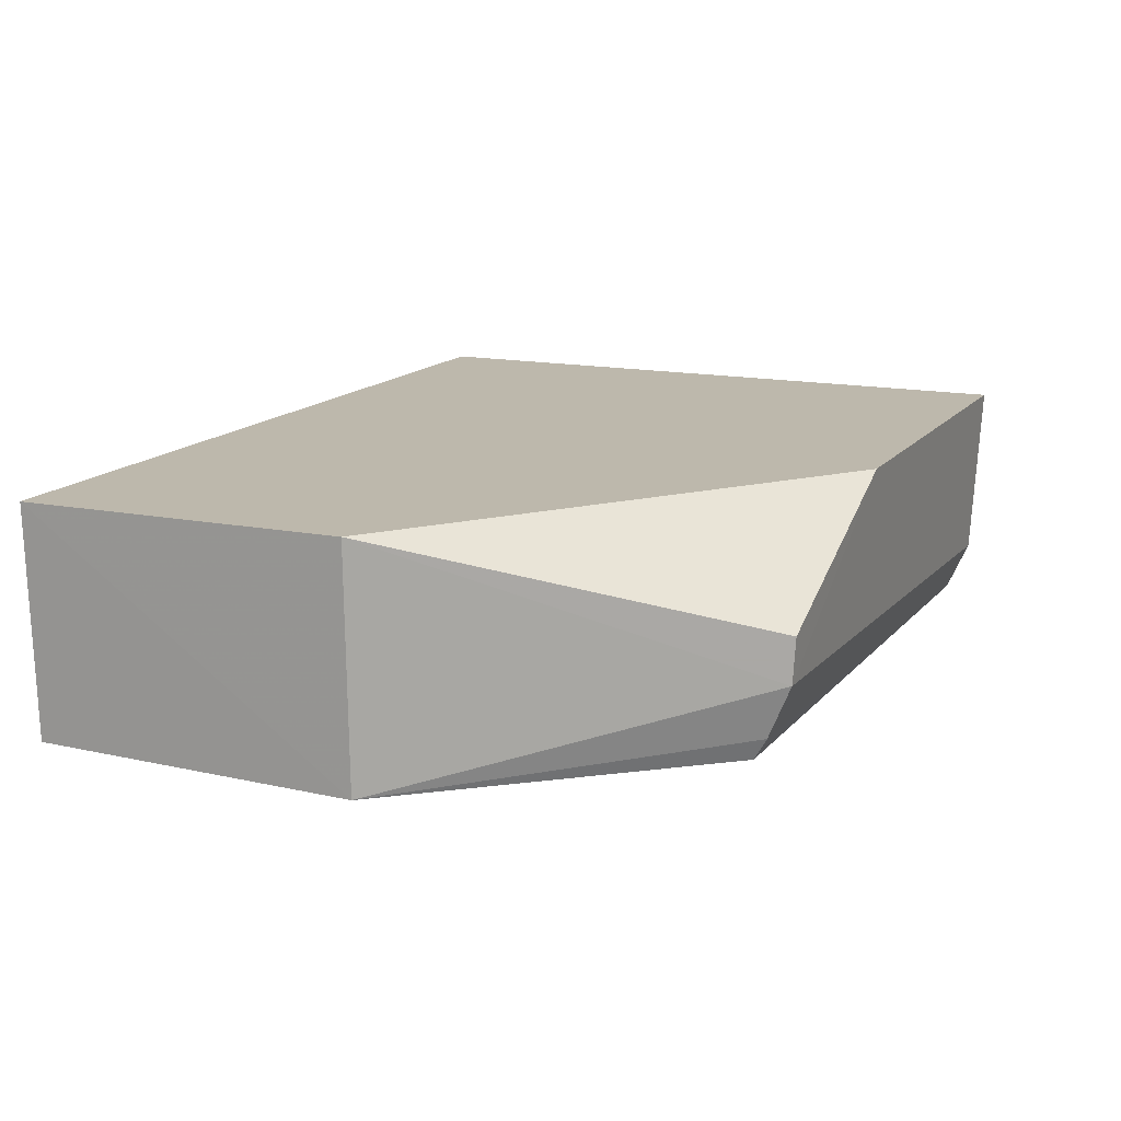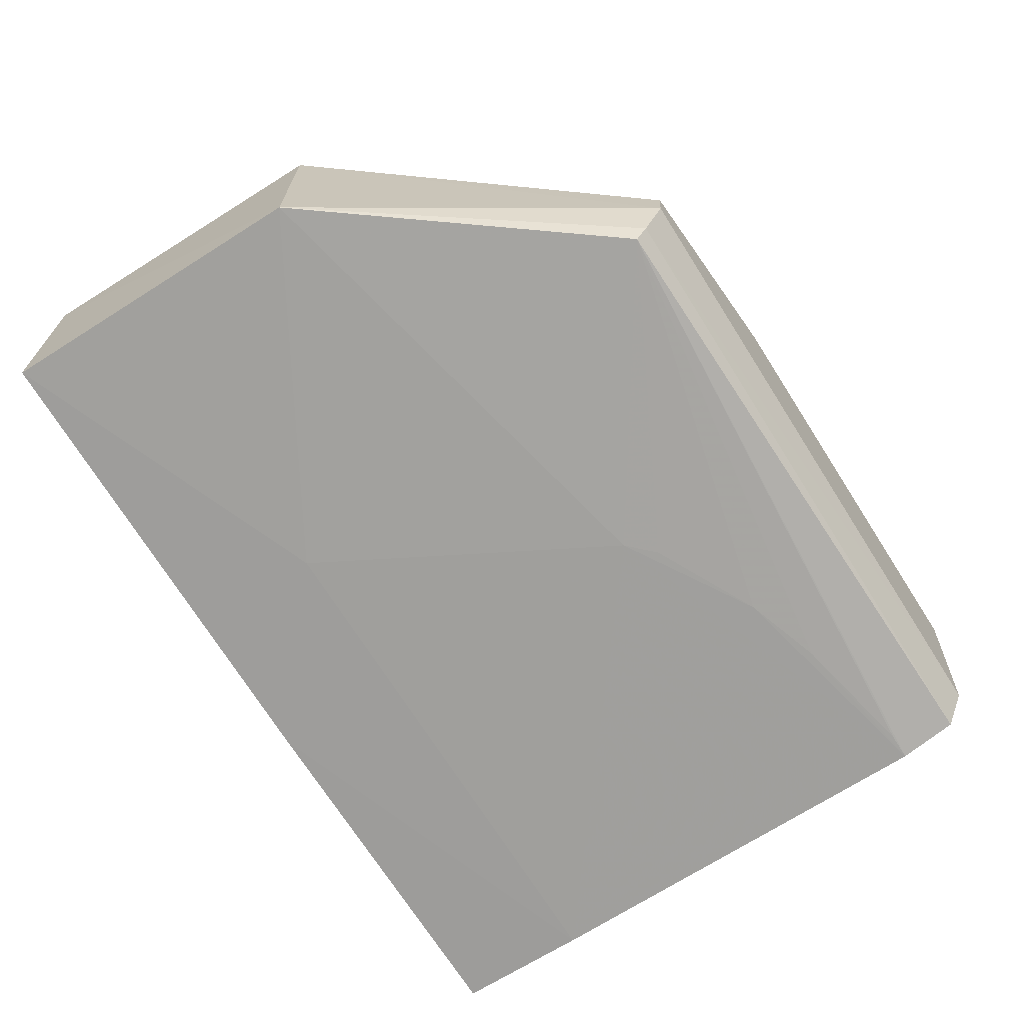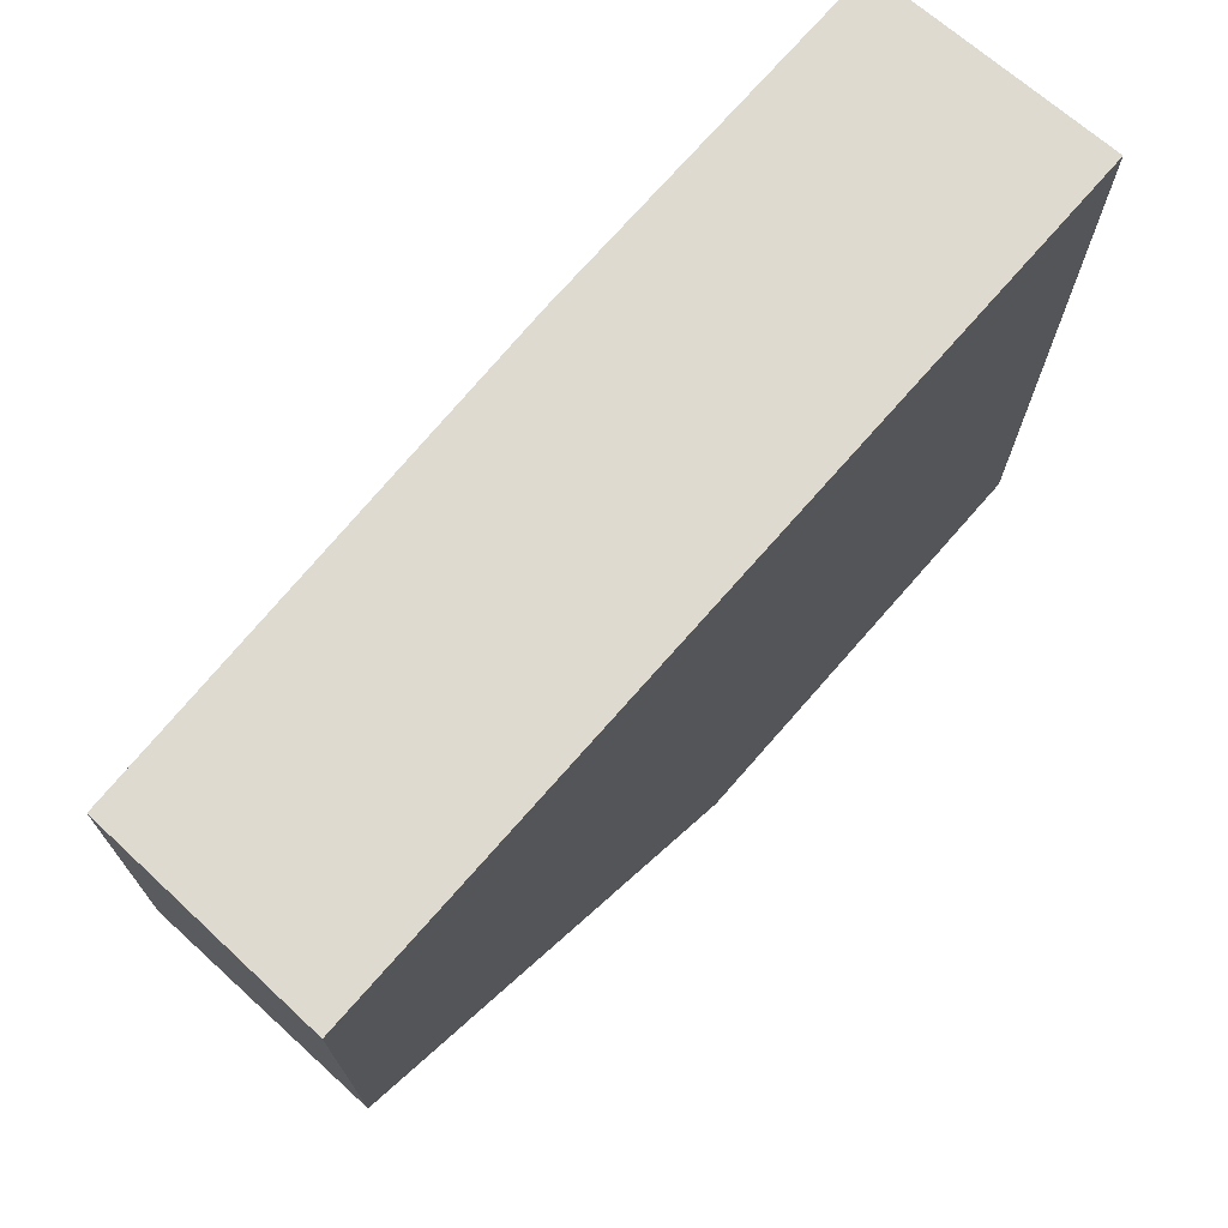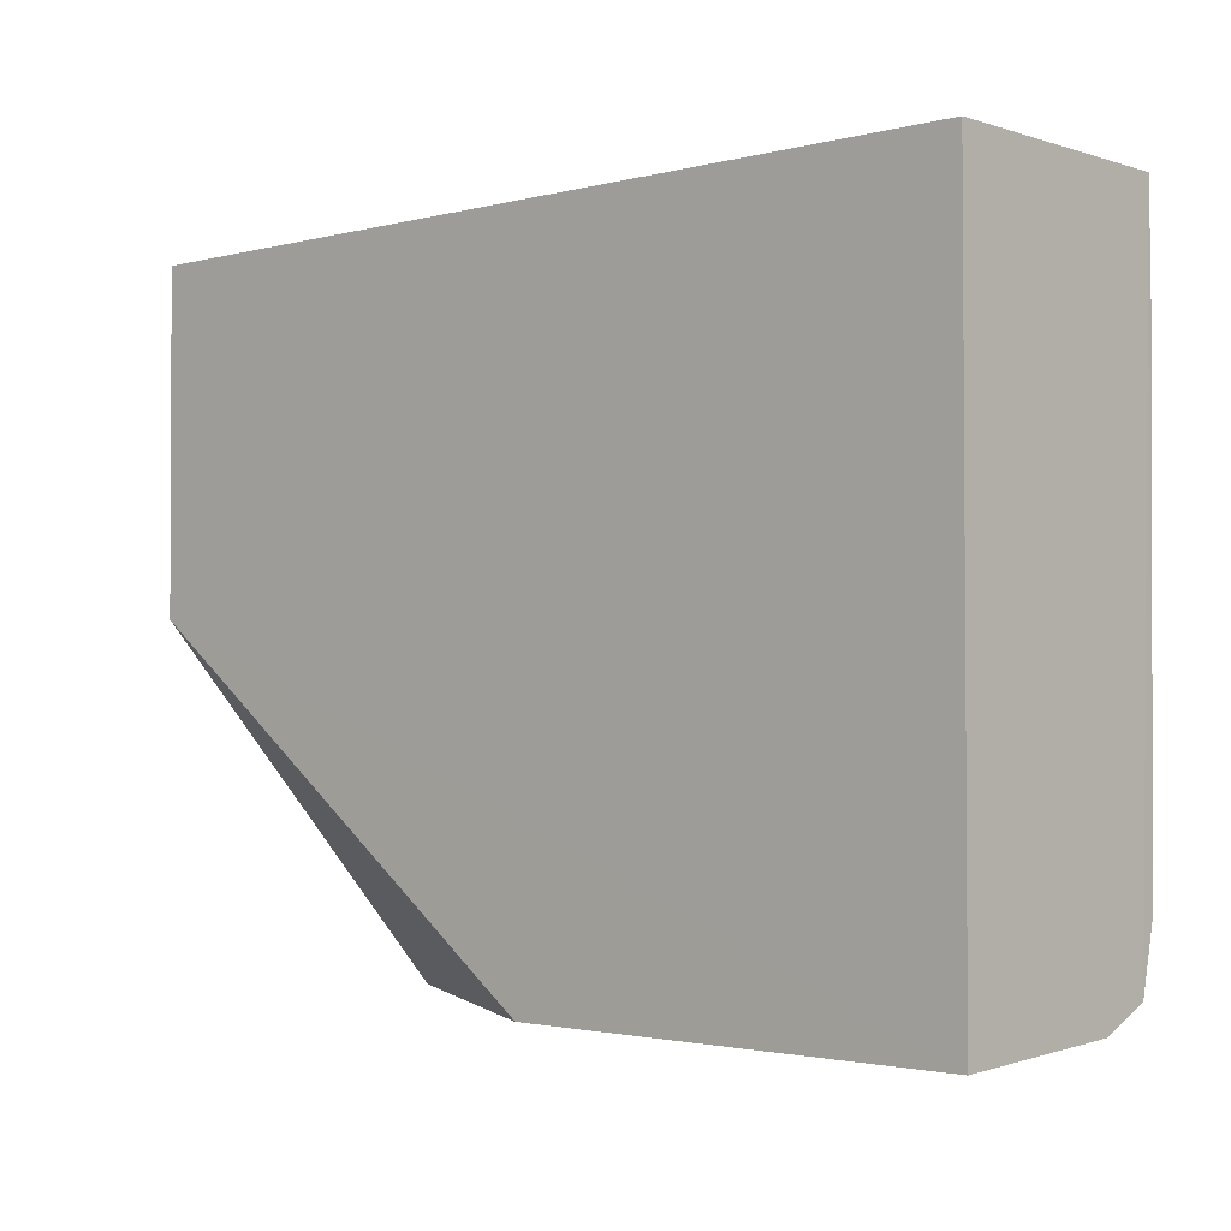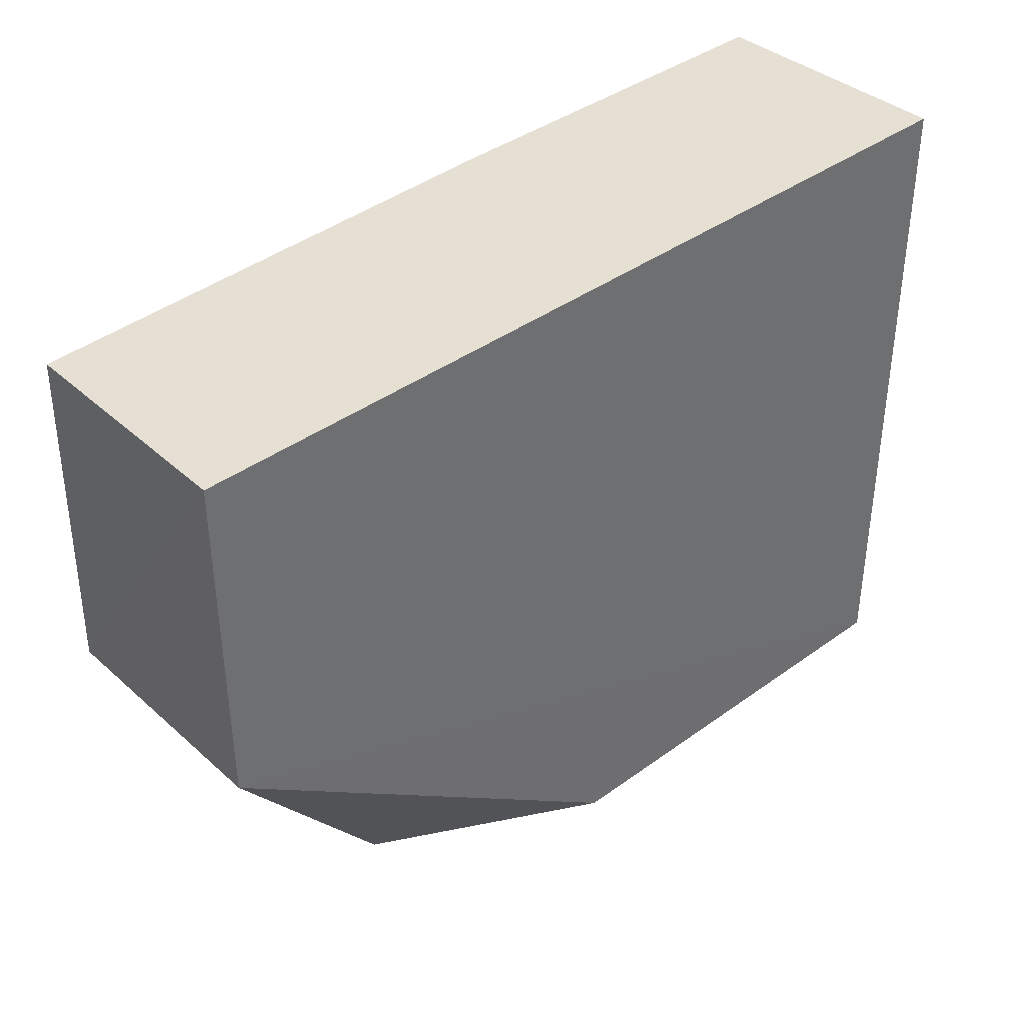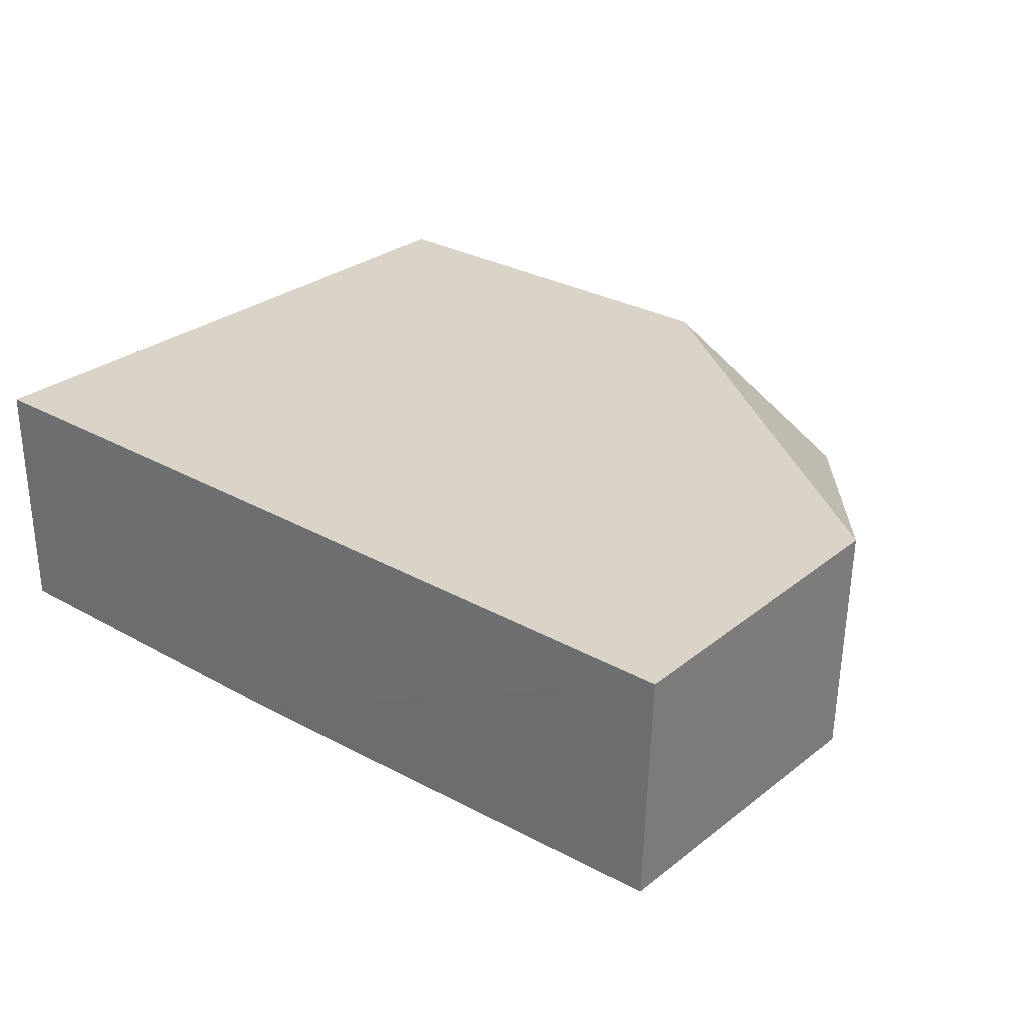
<metadata>
{"format":"obj","ext":"obj","renderer":"f3d","projection":"perspective","resolution":1024,"background":"white","views":[{"elev":14.7,"azim":-66.1,"up":"+Z"},{"elev":-70.6,"azim":-57.8,"up":"+Z"},{"elev":71.0,"azim":-49.0,"up":"+Y"},{"elev":-2.4,"azim":42.4,"up":"+Y"},{"elev":38.4,"azim":-42.9,"up":"+Y"},{"elev":28.5,"azim":-139.7,"up":"+Z"}]}
</metadata>
<code>
v 0.002906 0.000889 0.02598
v 0.002903 -0.06586 0.02591
v 0.002937 -0.01284 0.0008193
v -0.08508 0.000837 0.002946
v -0.08565 -0.03199 0.02602
v -0.06283 -0.06111 0.002935
v 0.002952 0.0008371 0.001062
v -0.08582 0.0009138 0.026
v 0.002966 -0.06257 0.002909
v -0.08515 -0.03201 0.002336
v -0.04091 -0.06553 0.02593
v -0.0354 0.0008888 0.001344
v 0.002937 -0.0565 0.001451
v 0.002967 -0.06486 0.008025
v -0.0628 -0.06452 0.01036
v -0.05186 -0.01287 0.001378
v -0.0354 -0.04286 0.001367
v -0.06286 -0.06235 0.005098
v -0.06266 -0.06476 0.01497
v -0.02171 -0.05107 0.001447
v -0.0135 -0.05376 0.001482
v -0.03267 -0.04559 0.001419
v 0.0001974 -0.0565 0.001481
f 5 2 1
f 8 5 1
f 10 8 4
f 10 5 8
f 11 2 5
f 12 4 8
f 12 7 3
f 12 8 1
f 12 1 7
f 13 9 6
f 13 3 7
f 13 7 9
f 14 1 2
f 14 9 7
f 14 7 1
f 15 5 10
f 15 14 2
f 15 2 11
f 16 10 4
f 16 4 12
f 16 12 3
f 17 6 10
f 17 10 16
f 17 16 3
f 17 3 13
f 18 15 10
f 18 10 6
f 18 6 9
f 18 9 14
f 18 14 15
f 19 15 11
f 19 11 5
f 19 5 15
f 20 17 13
f 21 20 13
f 21 6 20
f 22 20 6
f 22 6 17
f 22 17 20
f 23 21 13
f 23 13 6
f 23 6 21

</code>
